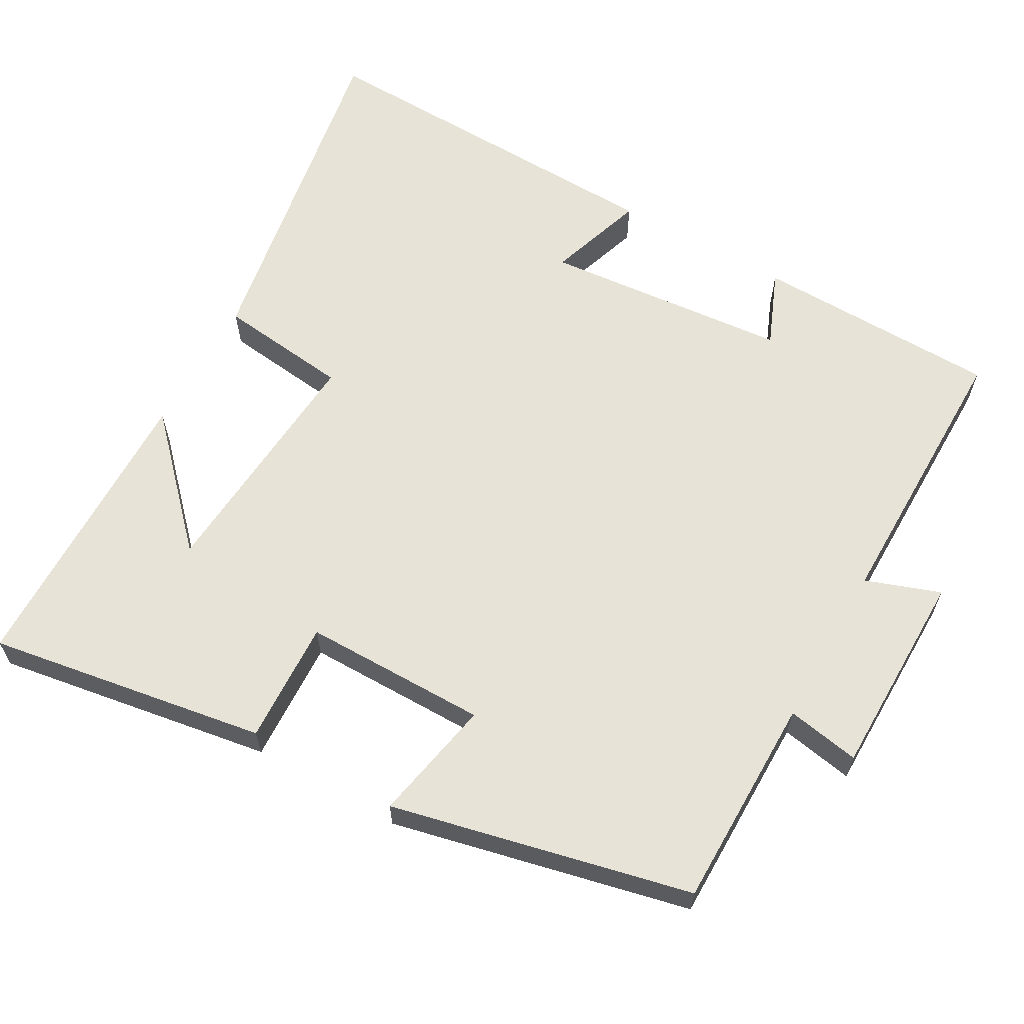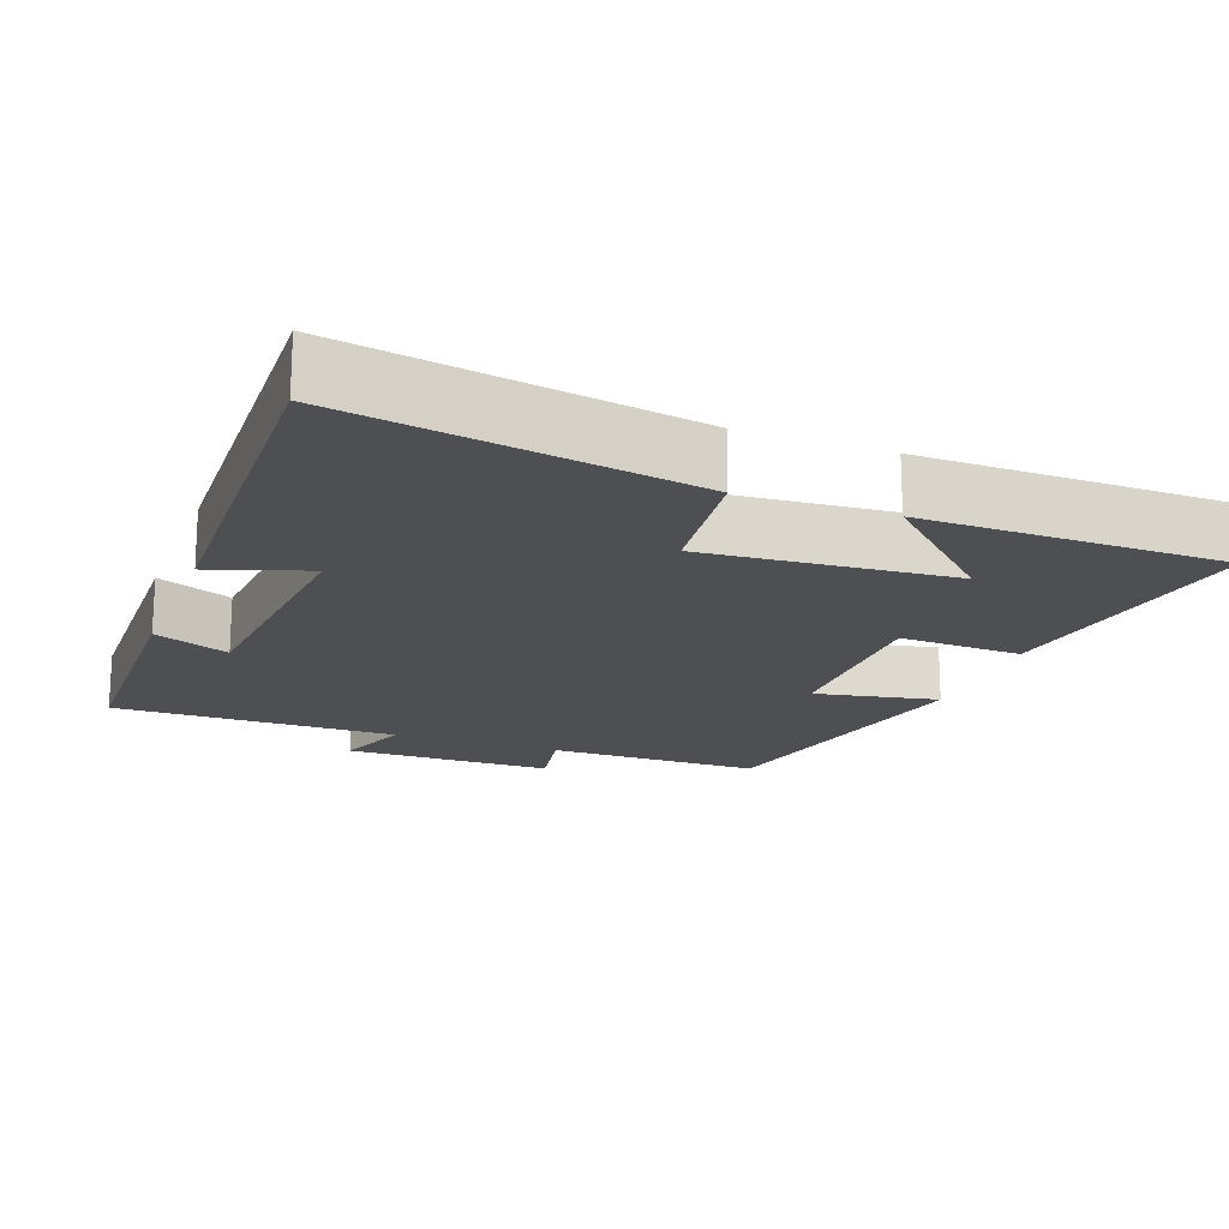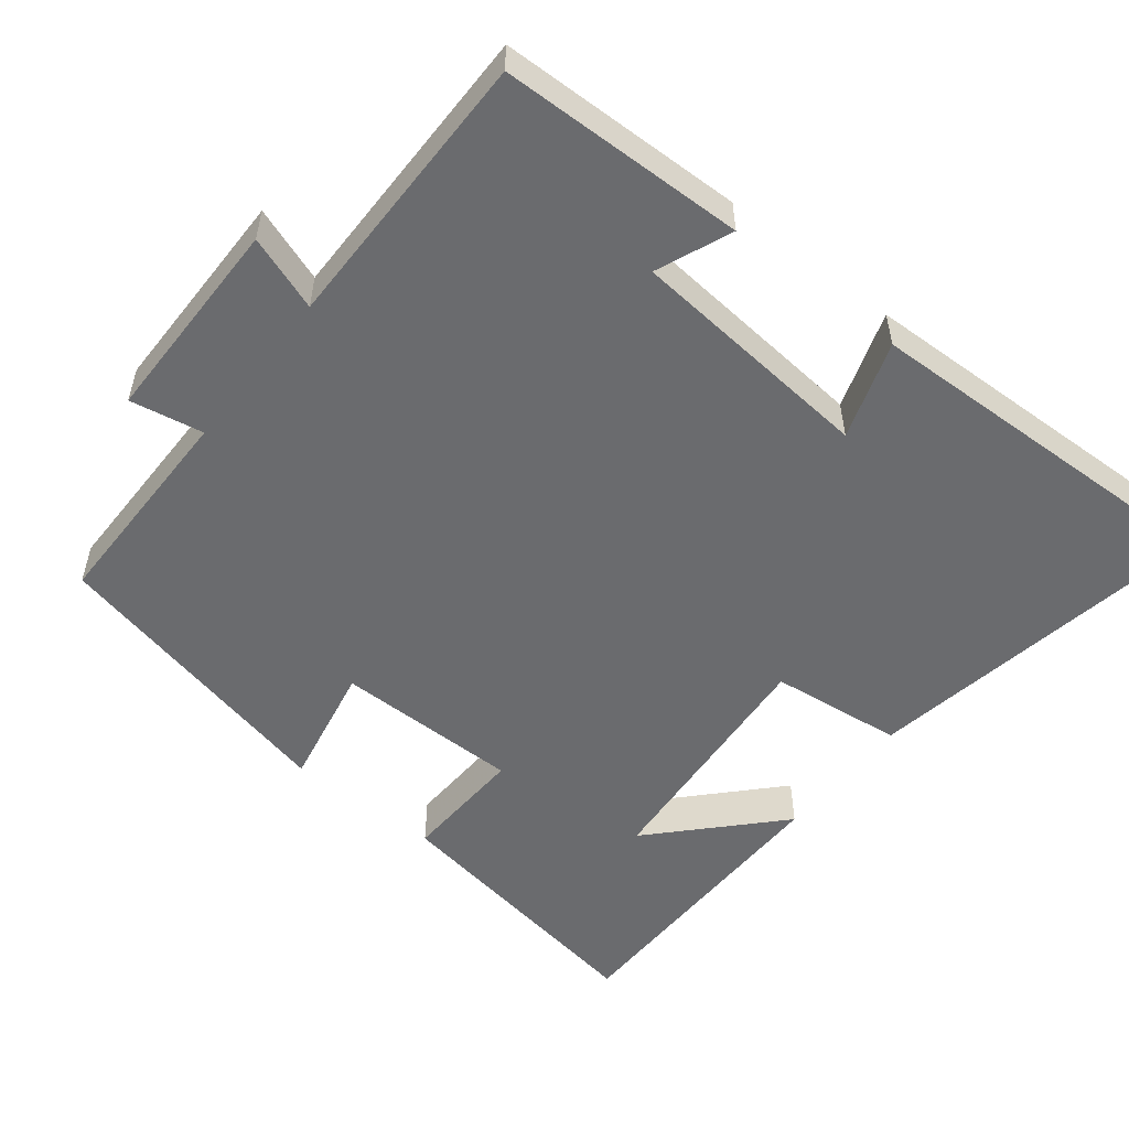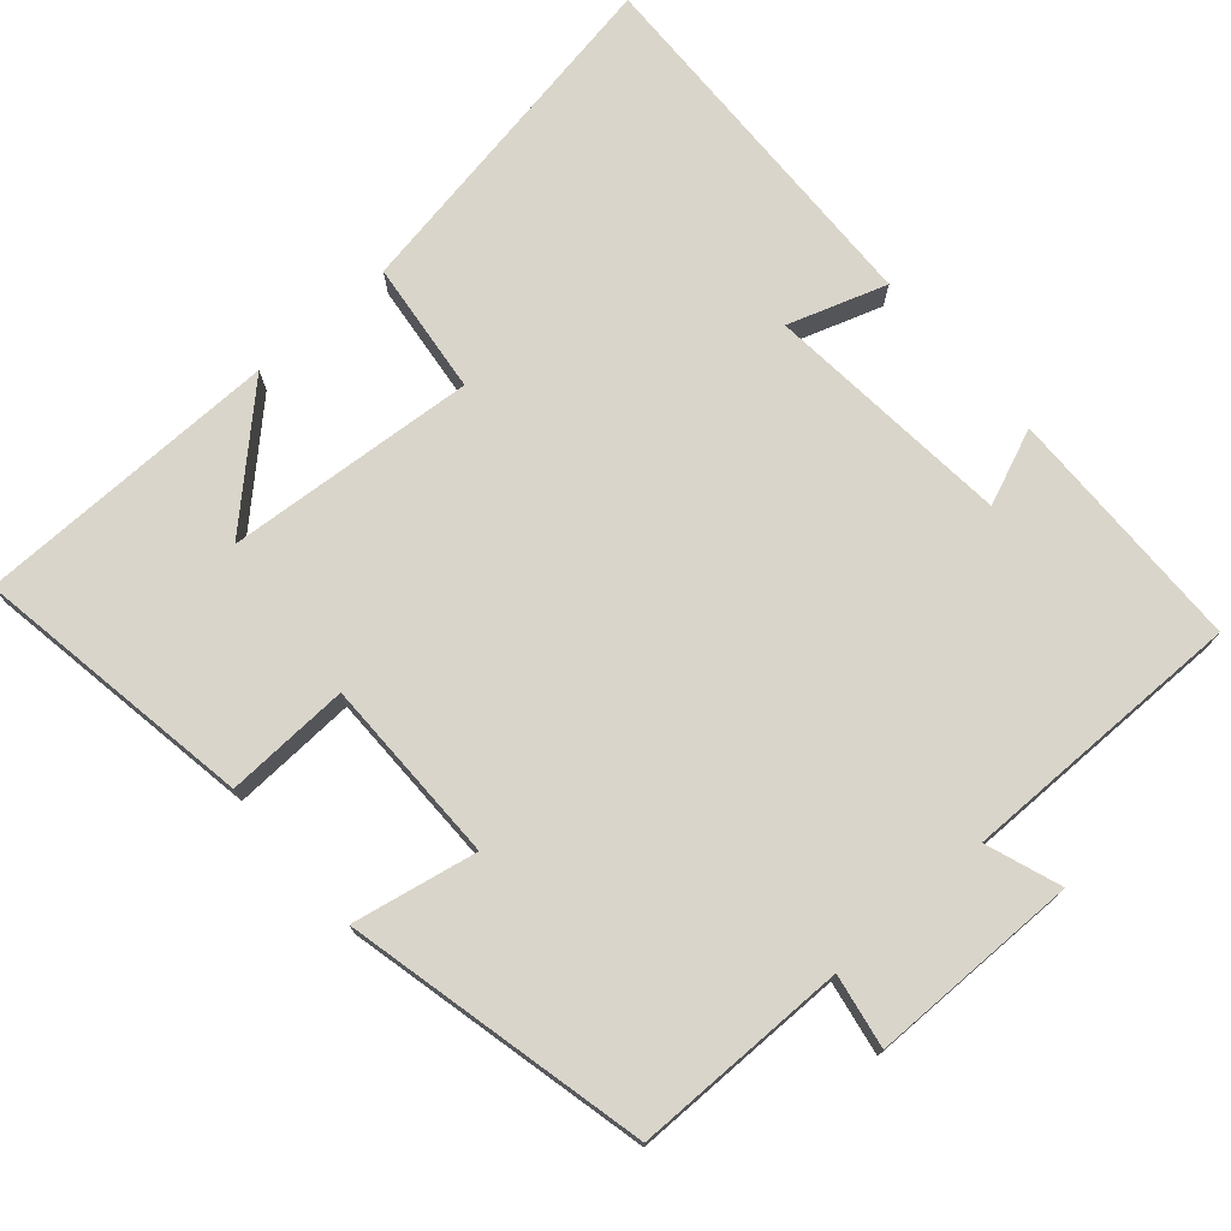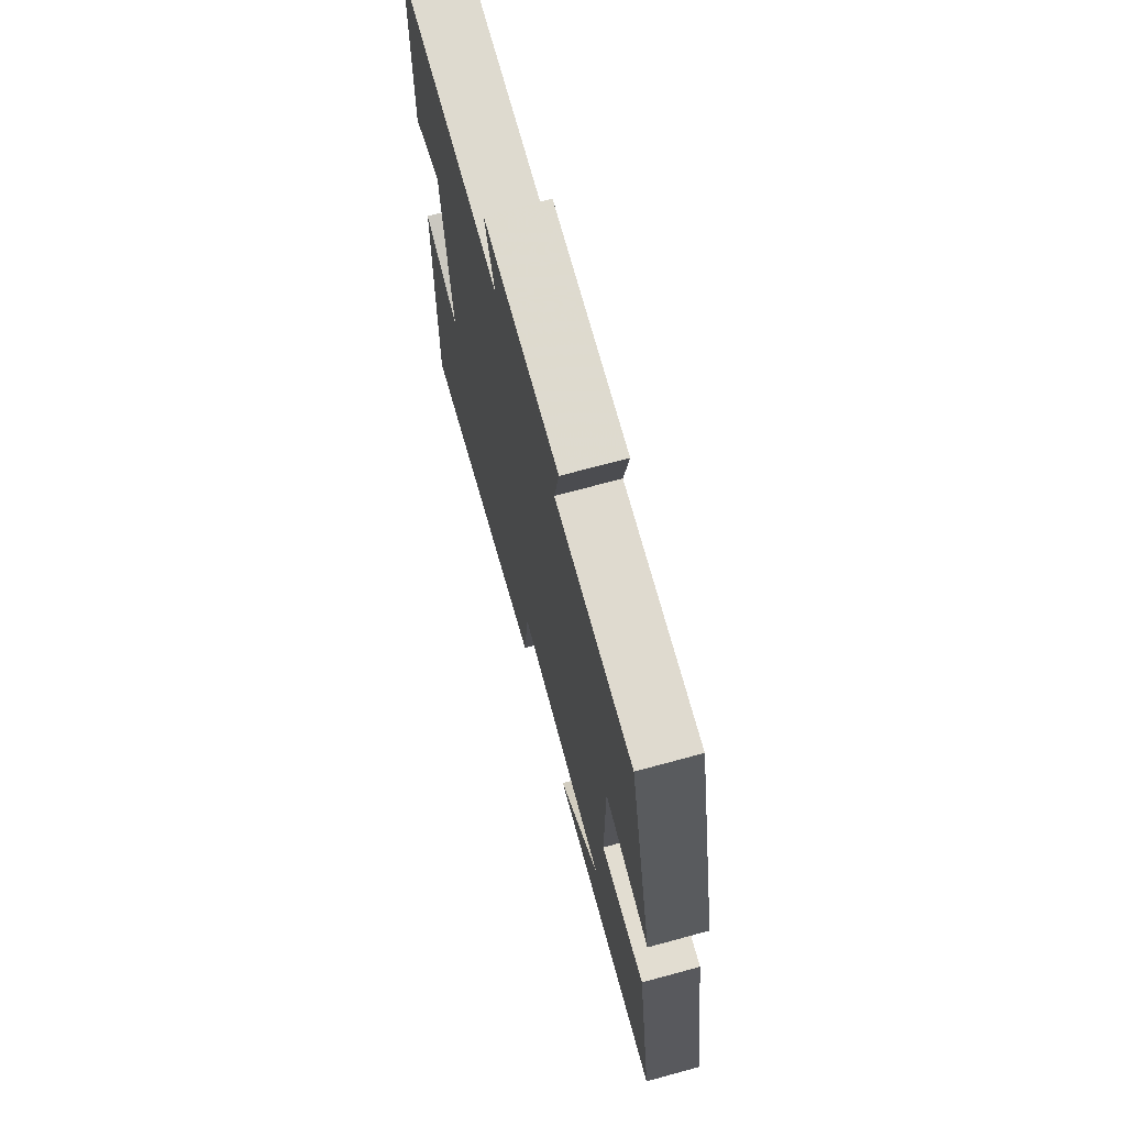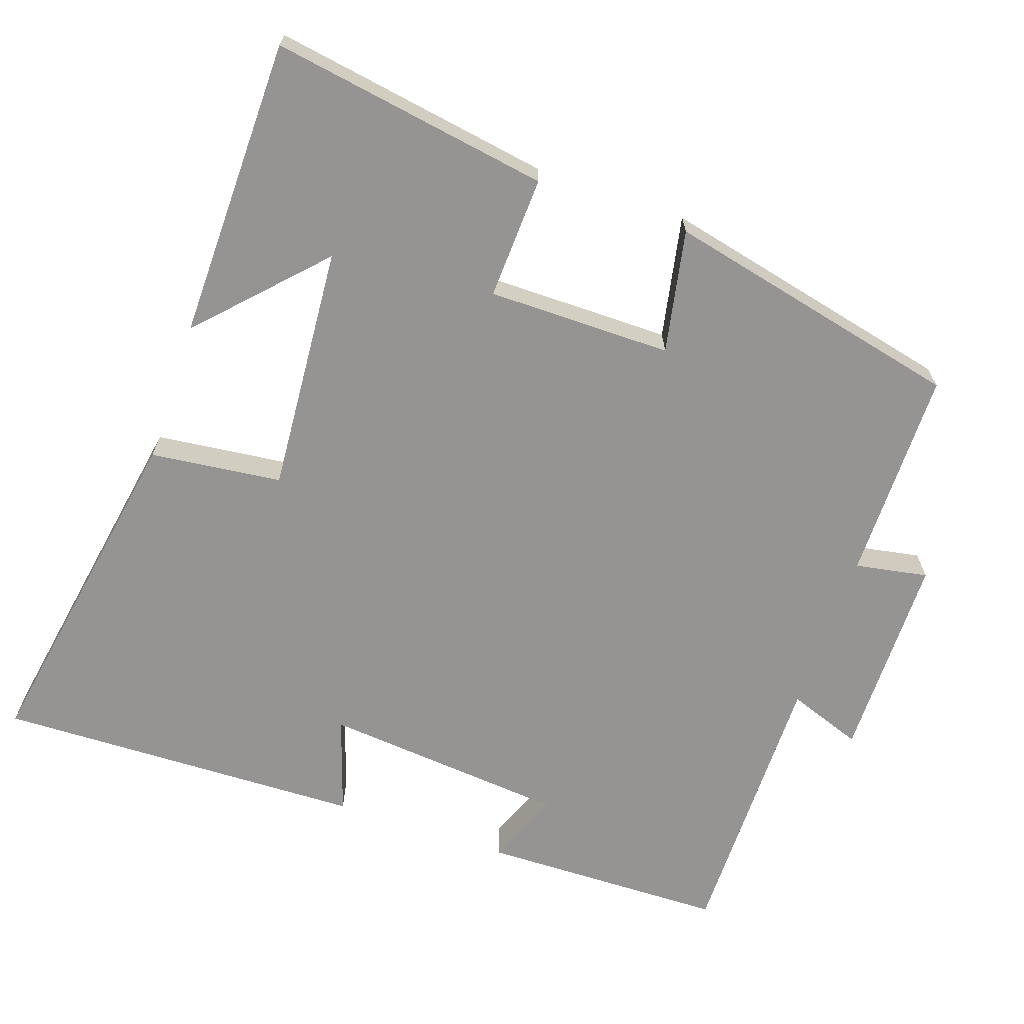
<metadata>
{"format":"obj","ext":"obj","renderer":"f3d","projection":"perspective","resolution":1024,"background":"white","views":[{"elev":62.7,"azim":-60.6,"up":"+Y"},{"elev":-18.1,"azim":159.6,"up":"+Y"},{"elev":-53.4,"azim":51.7,"up":"+Y"},{"elev":74.3,"azim":-41.2,"up":"+Y"},{"elev":70.7,"azim":-105.2,"up":"+Z"},{"elev":-67.2,"azim":-109.0,"up":"+Y"}]}
</metadata>
<code>
v 0.493 0.07 0.502
v 0.5 0.07 0.169
v 0.398 0.07 0.211
v 0.368 0.07 -0.123
v 0.5 0.07 -0.079
v 0.515 0.07 -0.581
v 0.045 0.07 -0.5
v 0.024 0.07 -0.321
v -0.312 0.07 -0.347
v -0.151 0.07 -0.5
v -0.561 0.07 -0.495
v -0.5 0.07 -0.117
v -0.333 0.07 -0.124
v -0.333 0.07 0.126
v -0.5 0.07 0.093
v -0.408 0.07 0.499
v -0.119 0.07 0.5
v -0.137 0.07 0.599
v 0.145 0.07 0.601
v 0.109 0.07 0.5
v 0.493 0 0.502
v 0.5 0 0.169
v 0.398 0 0.211
v 0.368 0 -0.123
v 0.5 0 -0.079
v 0.515 0 -0.581
v 0.045 0 -0.5
v 0.024 0 -0.321
v -0.312 0 -0.347
v -0.151 0 -0.5
v -0.561 0 -0.495
v -0.5 0 -0.117
v -0.333 0 -0.124
v -0.333 0 0.126
v -0.5 0 0.093
v -0.408 0 0.499
v -0.119 0 0.5
v -0.137 0 0.599
v 0.145 0 0.601
v 0.109 0 0.5
f 17 18 19 20
f 15 16 17 20
f 14 15 20 1
f 13 14 1
f 11 12 13
f 9 10 11
f 9 11 13 1
f 5 6 7 8
f 4 5 8
f 3 4 8 9
f 1 2 3
f 1 3 9
f 40 39 38 37
f 40 37 36 35
f 21 40 35 34
f 21 34 33
f 33 32 31
f 31 30 29
f 21 33 31 29
f 28 27 26 25
f 28 25 24
f 29 28 24 23
f 23 22 21
f 29 23 21
f 1 21 22 2
f 2 22 23 3
f 3 23 24 4
f 4 24 25 5
f 5 25 26 6
f 6 26 27 7
f 7 27 28 8
f 8 28 29 9
f 9 29 30 10
f 10 30 31 11
f 11 31 32 12
f 12 32 33 13
f 13 33 34 14
f 14 34 35 15
f 15 35 36 16
f 16 36 37 17
f 17 37 38 18
f 18 38 39 19
f 19 39 40 20
f 20 40 21 1

</code>
